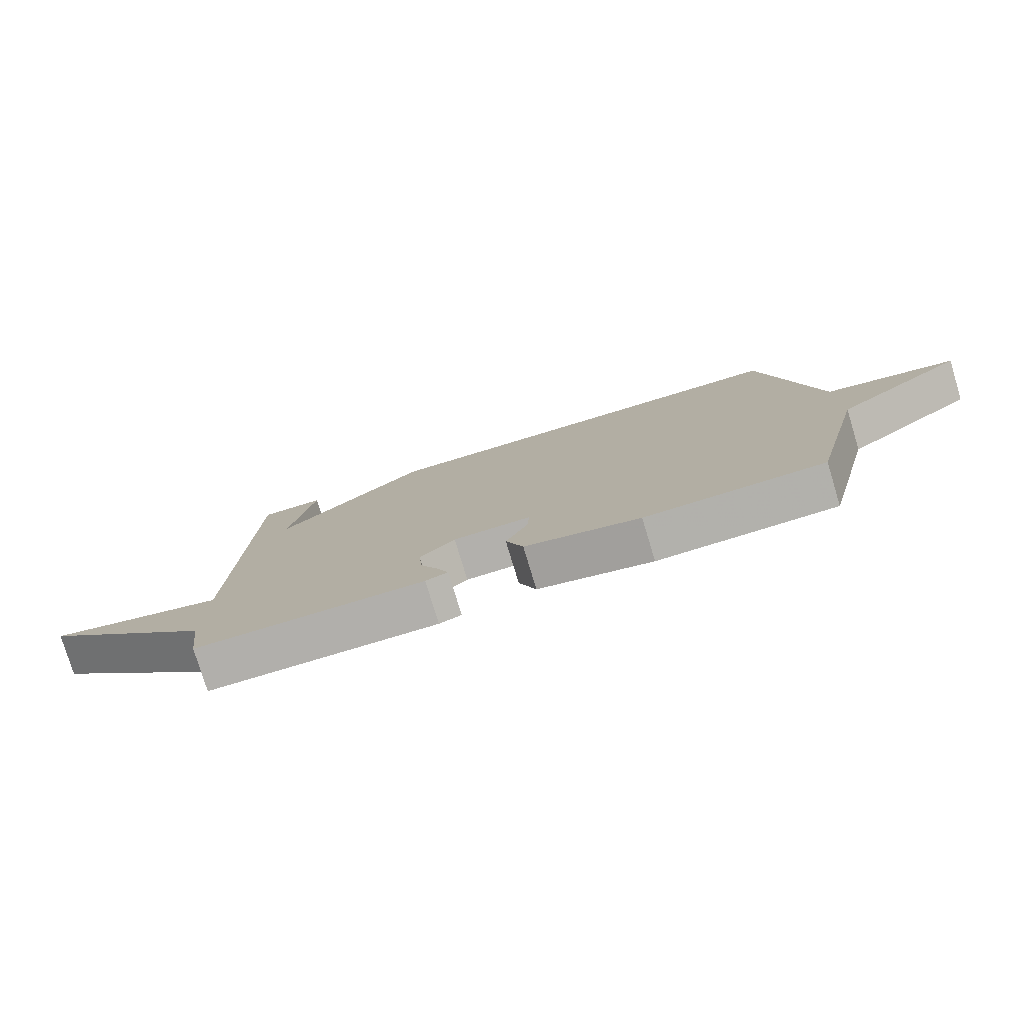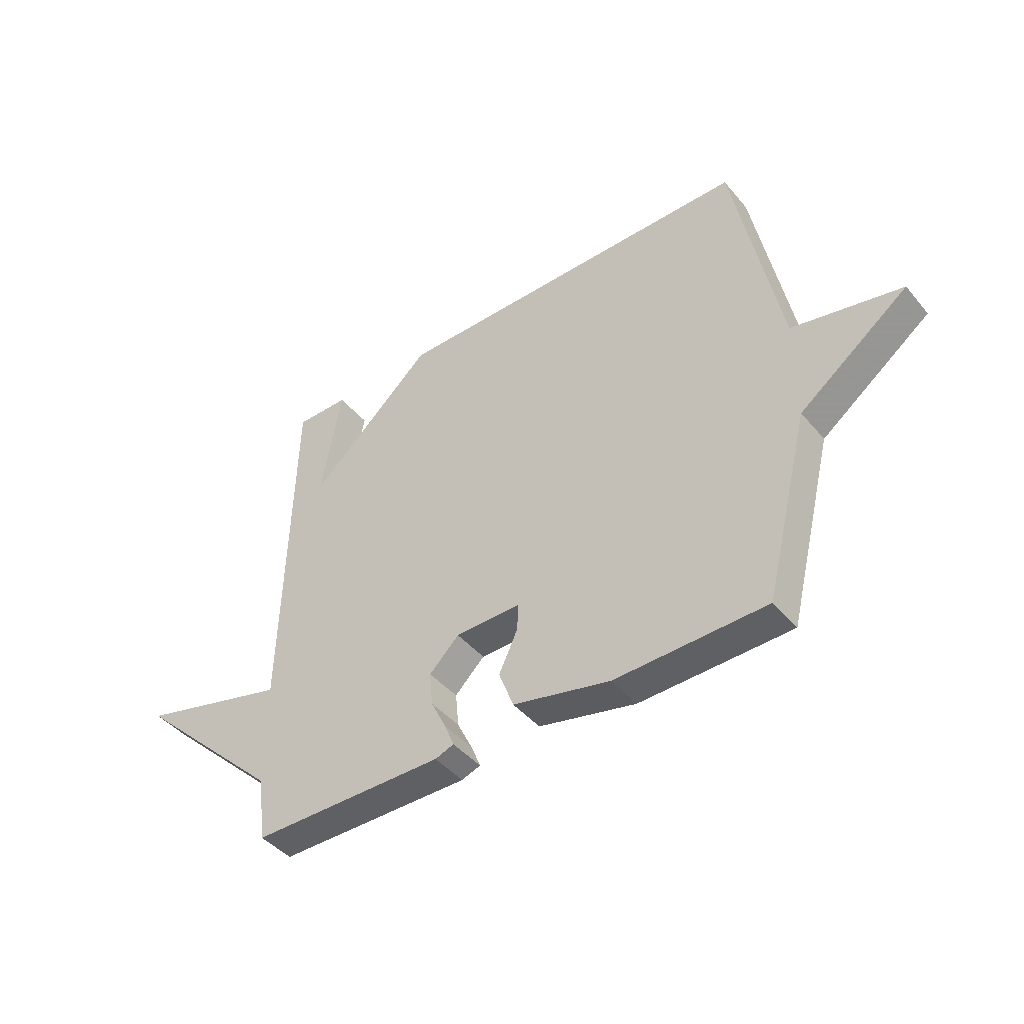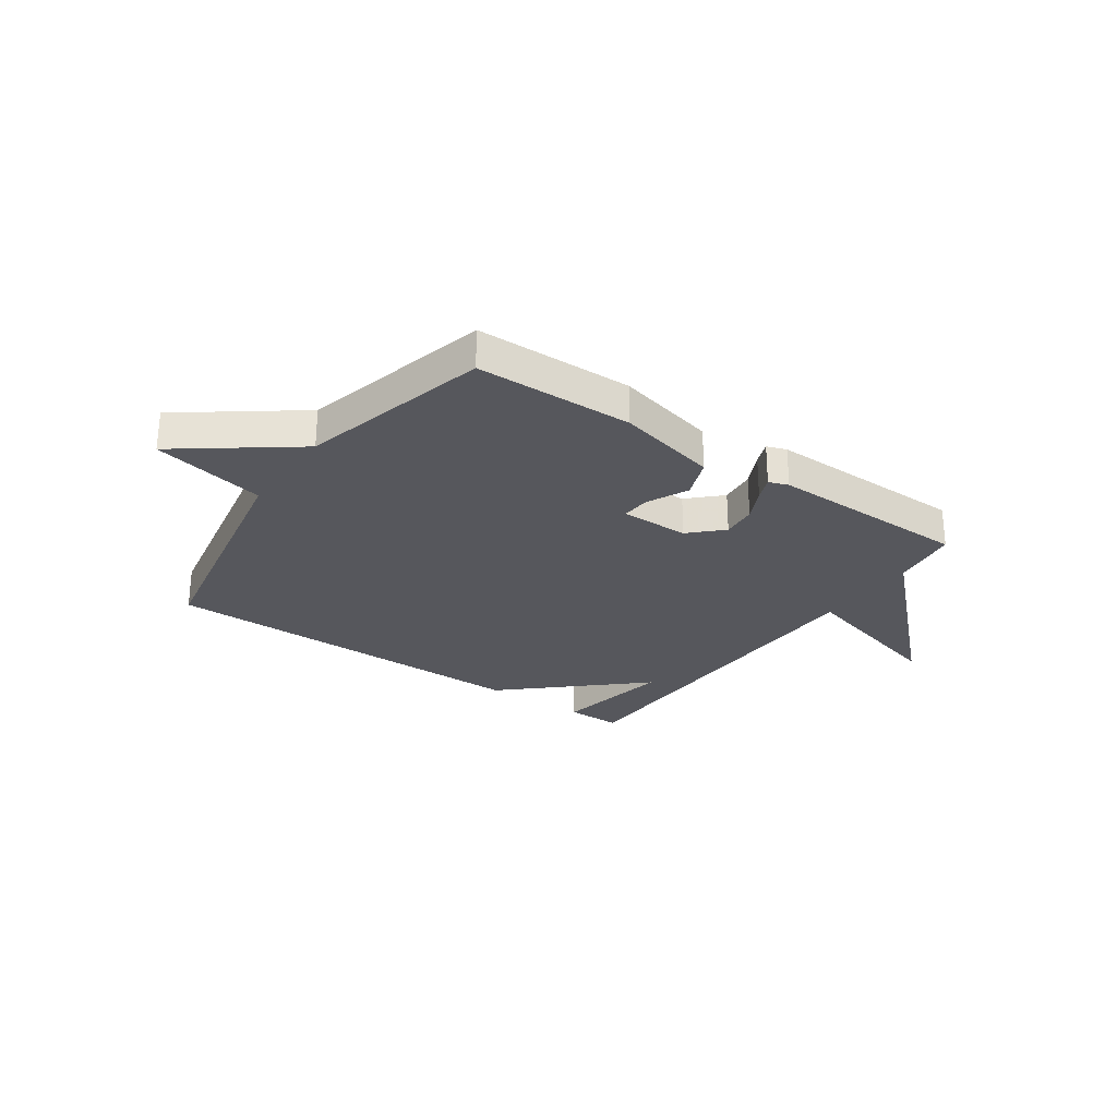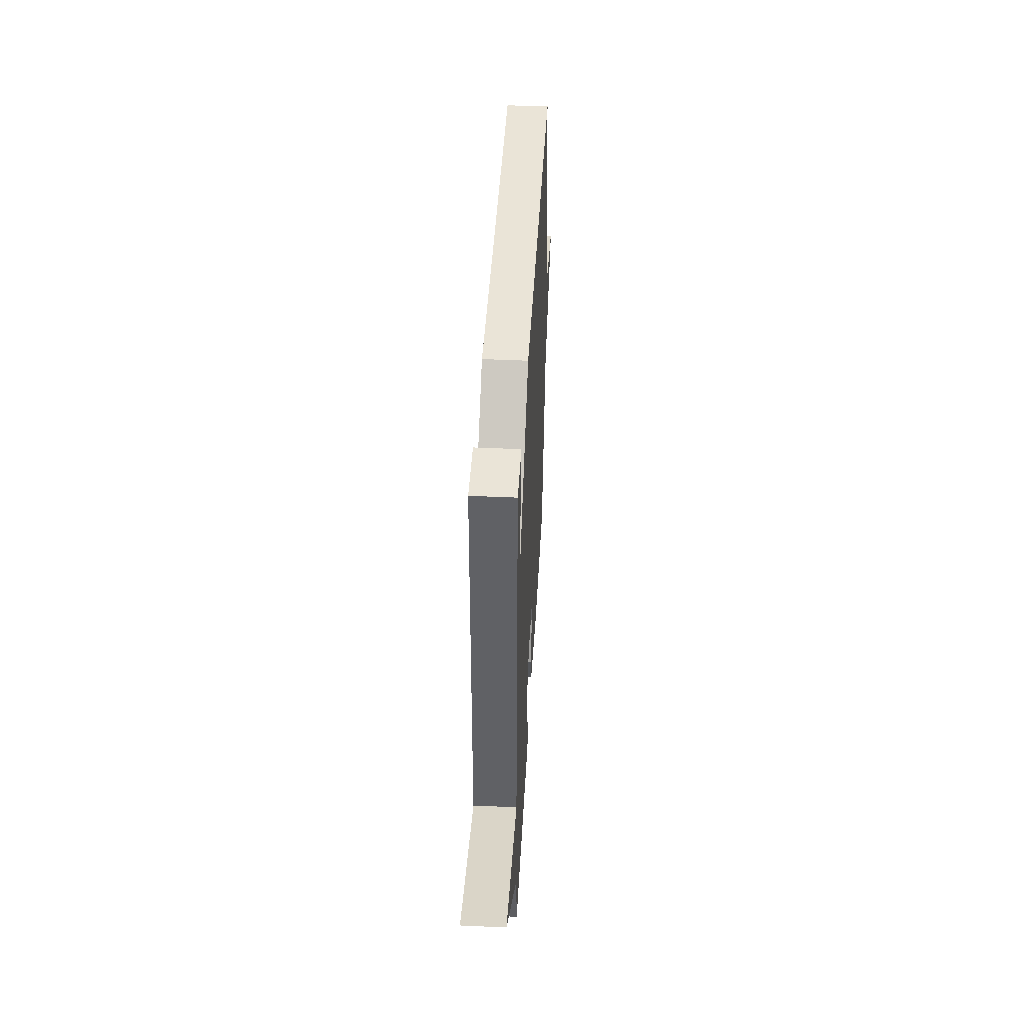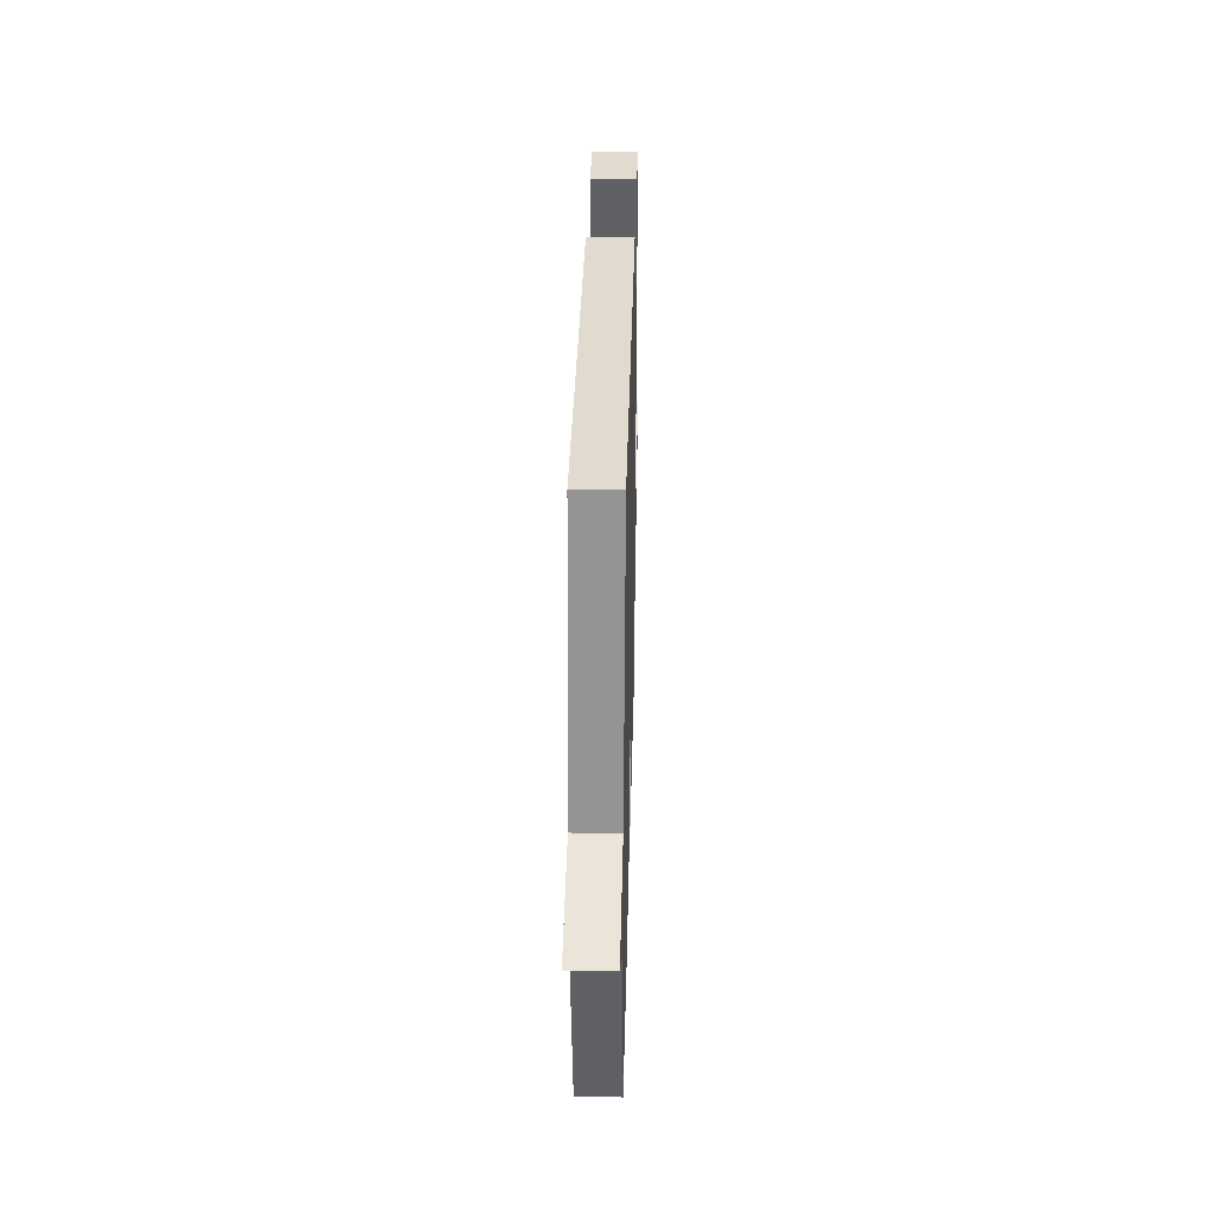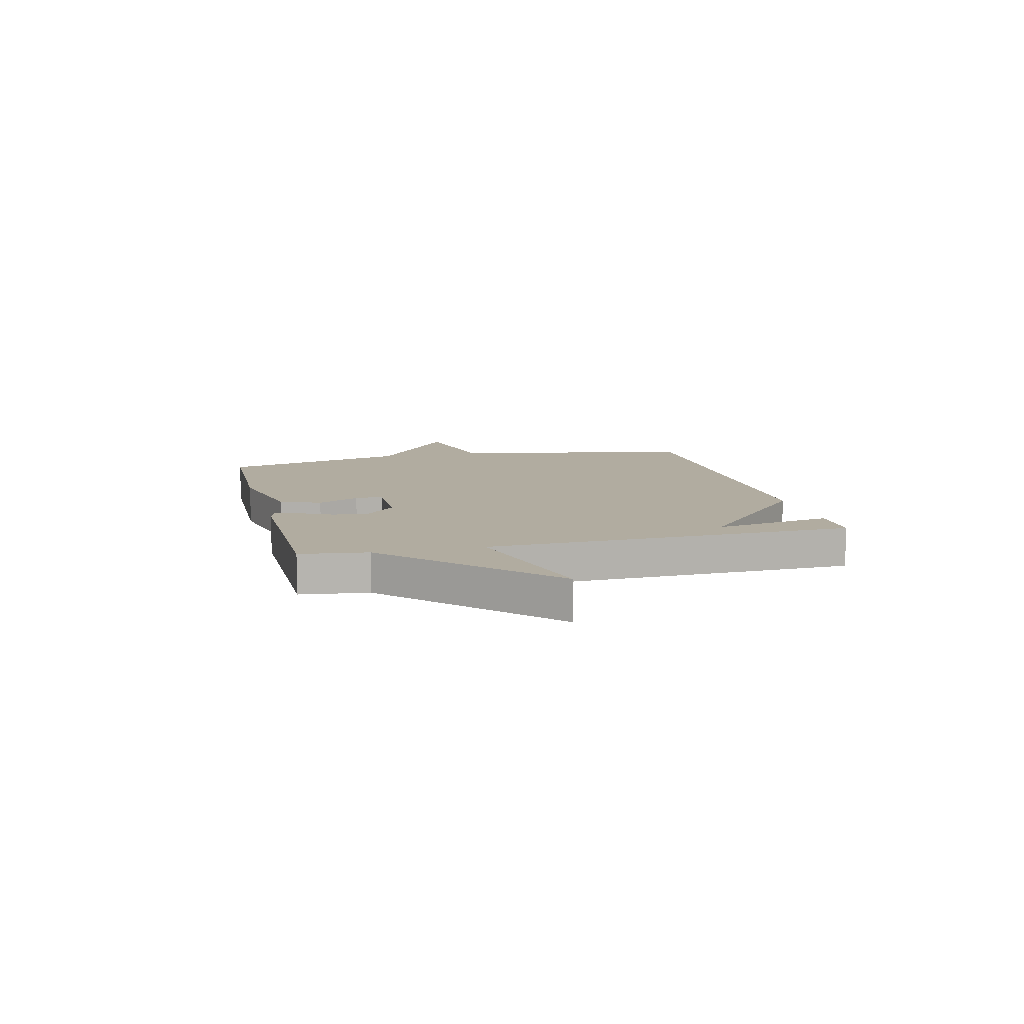
<metadata>
{"format":"obj","ext":"obj","renderer":"f3d","projection":"perspective","resolution":1024,"background":"white","views":[{"elev":-78.3,"azim":16.8,"up":"+Z"},{"elev":-43.5,"azim":36.8,"up":"+Z"},{"elev":-27.6,"azim":144.9,"up":"+Y"},{"elev":43.7,"azim":-86.9,"up":"+Z"},{"elev":33.7,"azim":91.4,"up":"+Z"},{"elev":10.1,"azim":-103.8,"up":"+Y"}]}
</metadata>
<code>
v -0.5 0.07 0.5
v -0.398 0.07 0.5
v -0.437 0.07 0.282
v -0.198 0.07 0.5
v 0.5 0.07 0.5
v 0.587 0.07 0.047
v 0.796 0.07 0.004
v 0.587 0.07 -0.153
v 0.5 0.07 -0.5
v 0.211 0.07 -0.507
v 0.025 0.07 -0.465
v -0.003 0.07 -0.391
v 0.033 0.07 -0.314
v 0.036 0.07 -0.262
v -0.09 0.07 -0.264
v -0.147 0.07 -0.32
v -0.141 0.07 -0.385
v -0.111 0.07 -0.446
v -0.094 0.07 -0.489
v -0.13 0.07 -0.502
v -0.5 0.07 -0.5
v -0.516 0.07 -0.376
v -0.803 0.07 -0.101
v -0.516 0.07 -0.176
v -0.5 0 0.5
v -0.398 0 0.5
v -0.437 0 0.282
v -0.198 0 0.5
v 0.5 0 0.5
v 0.587 0 0.047
v 0.796 0 0.004
v 0.587 0 -0.153
v 0.5 0 -0.5
v 0.211 0 -0.507
v 0.025 0 -0.465
v -0.003 0 -0.391
v 0.033 0 -0.314
v 0.036 0 -0.262
v -0.09 0 -0.264
v -0.147 0 -0.32
v -0.141 0 -0.385
v -0.111 0 -0.446
v -0.094 0 -0.489
v -0.13 0 -0.502
v -0.5 0 -0.5
v -0.516 0 -0.376
v -0.803 0 -0.101
v -0.516 0 -0.176
f 22 23 24
f 21 22 24
f 20 21 24
f 19 20 24
f 18 19 24
f 17 18 24
f 16 17 24
f 15 16 24
f 14 15 24
f 11 12 13
f 10 11 13
f 9 10 13
f 8 9 13
f 8 13 14
f 7 8 14
f 6 7 14
f 6 14 24
f 5 6 24
f 4 5 24
f 3 4 24
f 1 2 3
f 1 3 24
f 48 47 46
f 48 46 45
f 48 45 44
f 48 44 43
f 48 43 42
f 48 42 41
f 48 41 40
f 48 40 39
f 48 39 38
f 37 36 35
f 37 35 34
f 37 34 33
f 37 33 32
f 38 37 32
f 38 32 31
f 38 31 30
f 48 38 30
f 48 30 29
f 48 29 28
f 48 28 27
f 27 26 25
f 48 27 25
f 1 25 26 2
f 2 26 27 3
f 3 27 28 4
f 4 28 29 5
f 5 29 30 6
f 6 30 31 7
f 7 31 32 8
f 8 32 33 9
f 9 33 34 10
f 10 34 35 11
f 11 35 36 12
f 12 36 37 13
f 13 37 38 14
f 14 38 39 15
f 15 39 40 16
f 16 40 41 17
f 17 41 42 18
f 18 42 43 19
f 19 43 44 20
f 20 44 45 21
f 21 45 46 22
f 22 46 47 23
f 23 47 48 24
f 24 48 25 1

</code>
